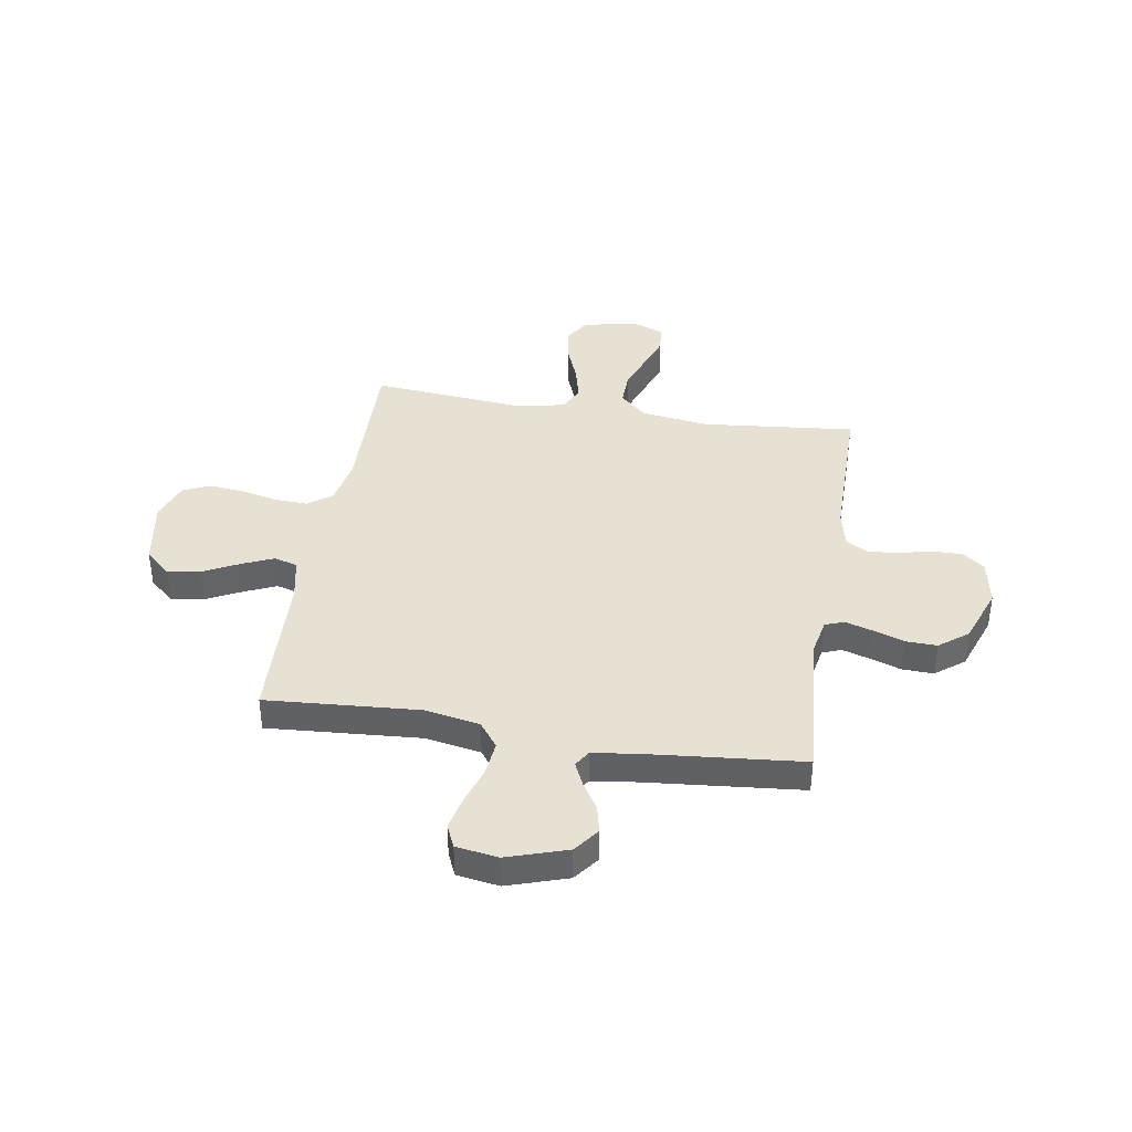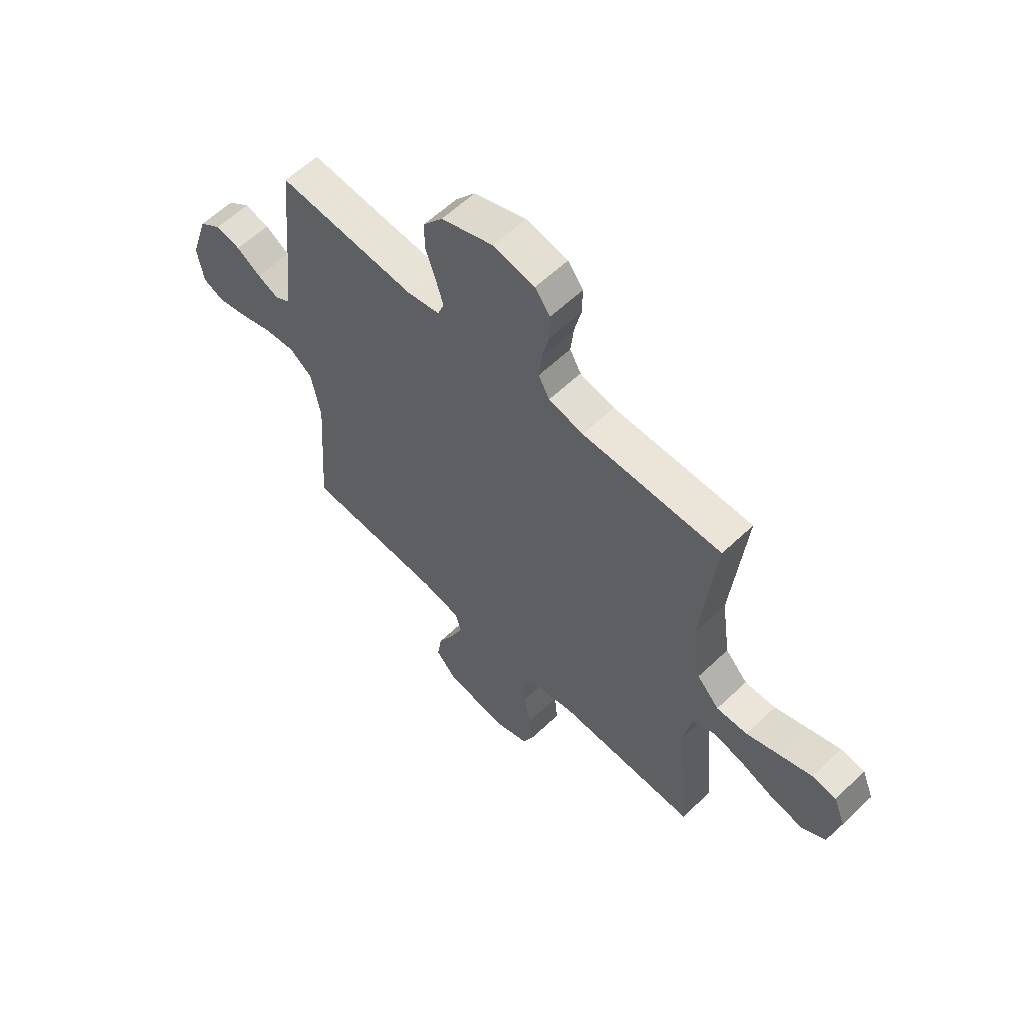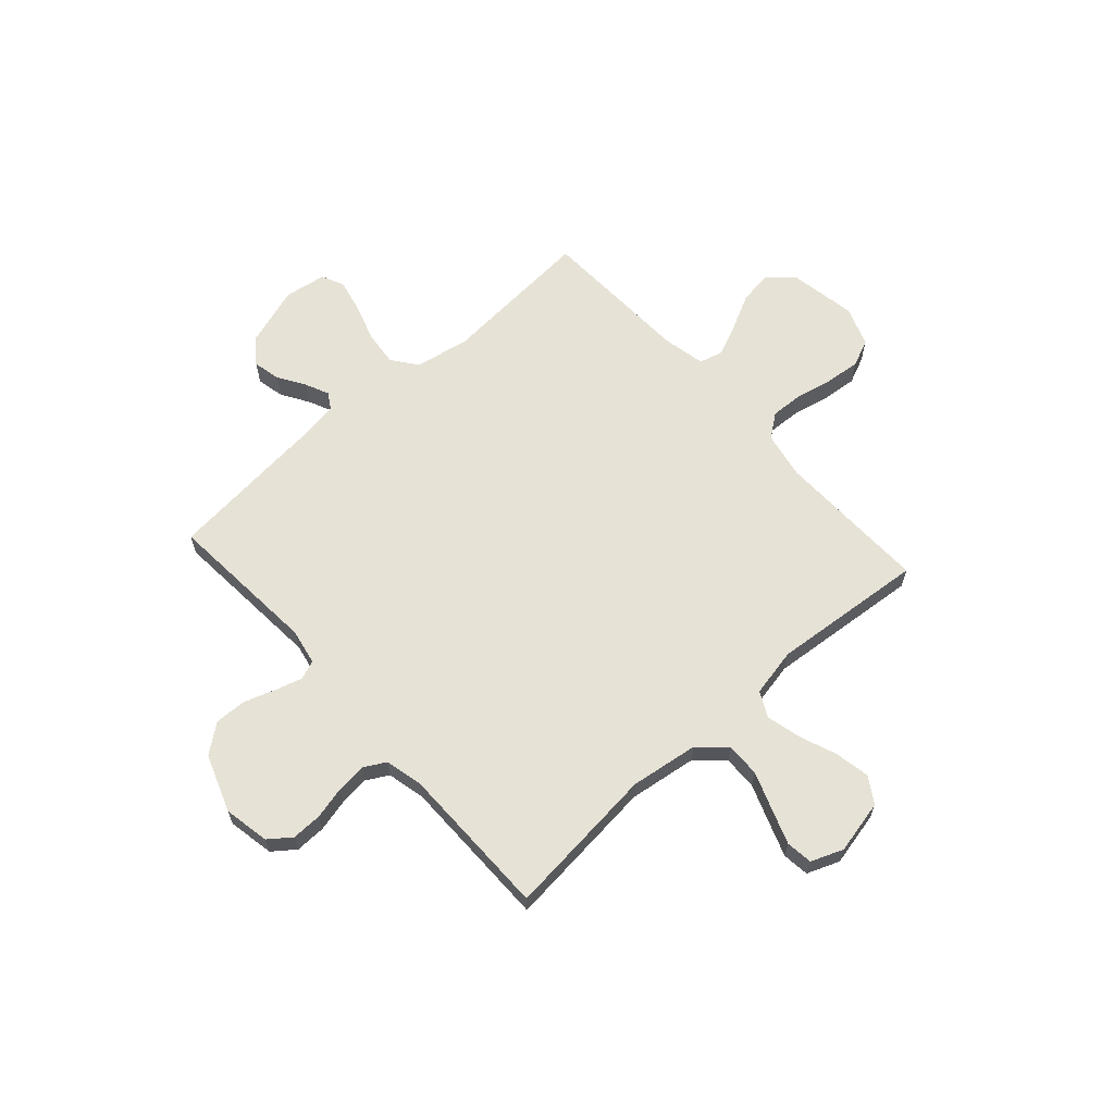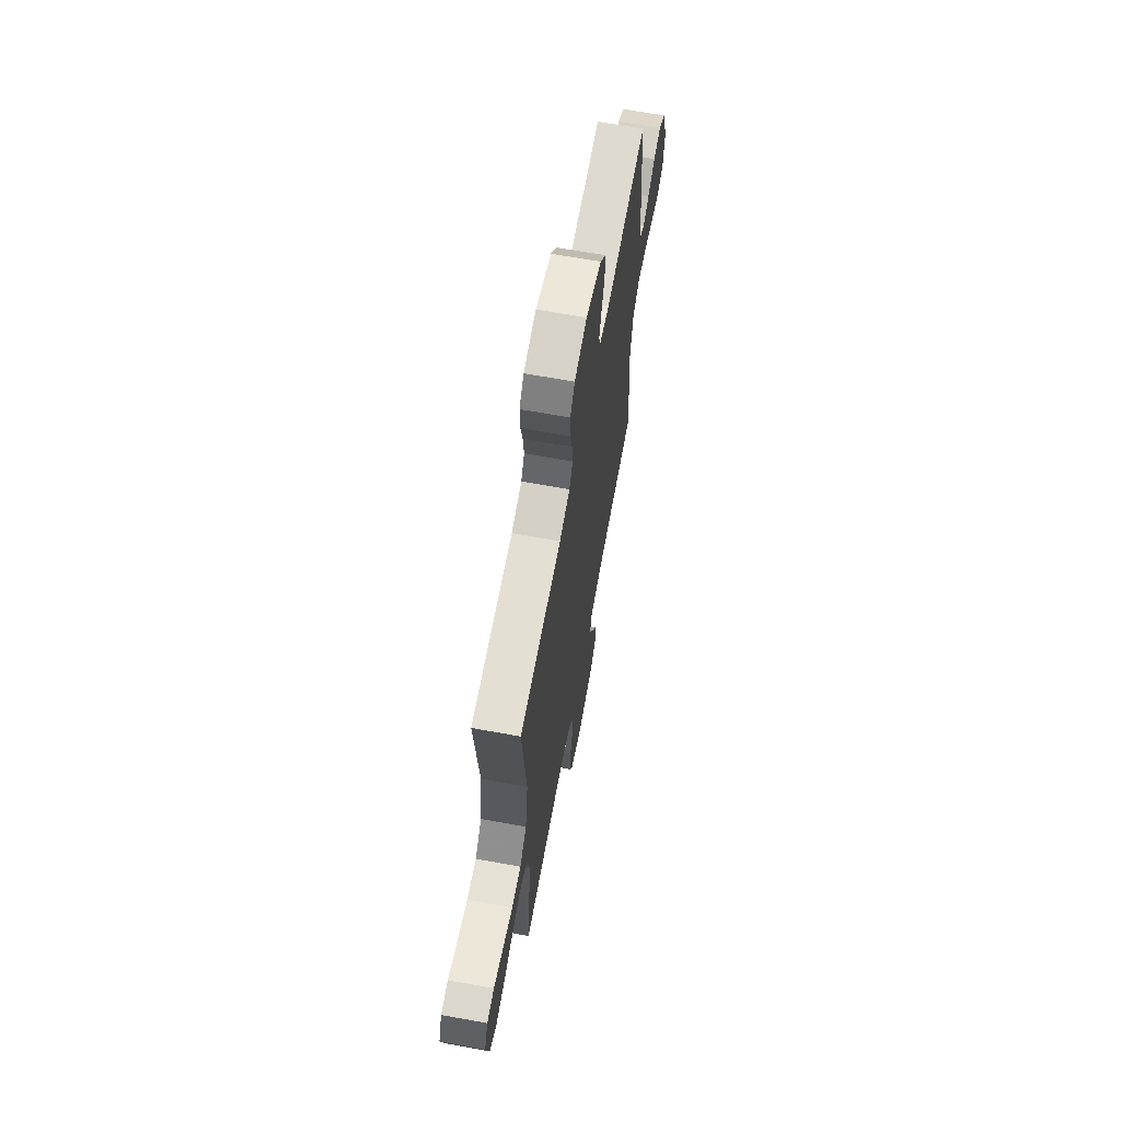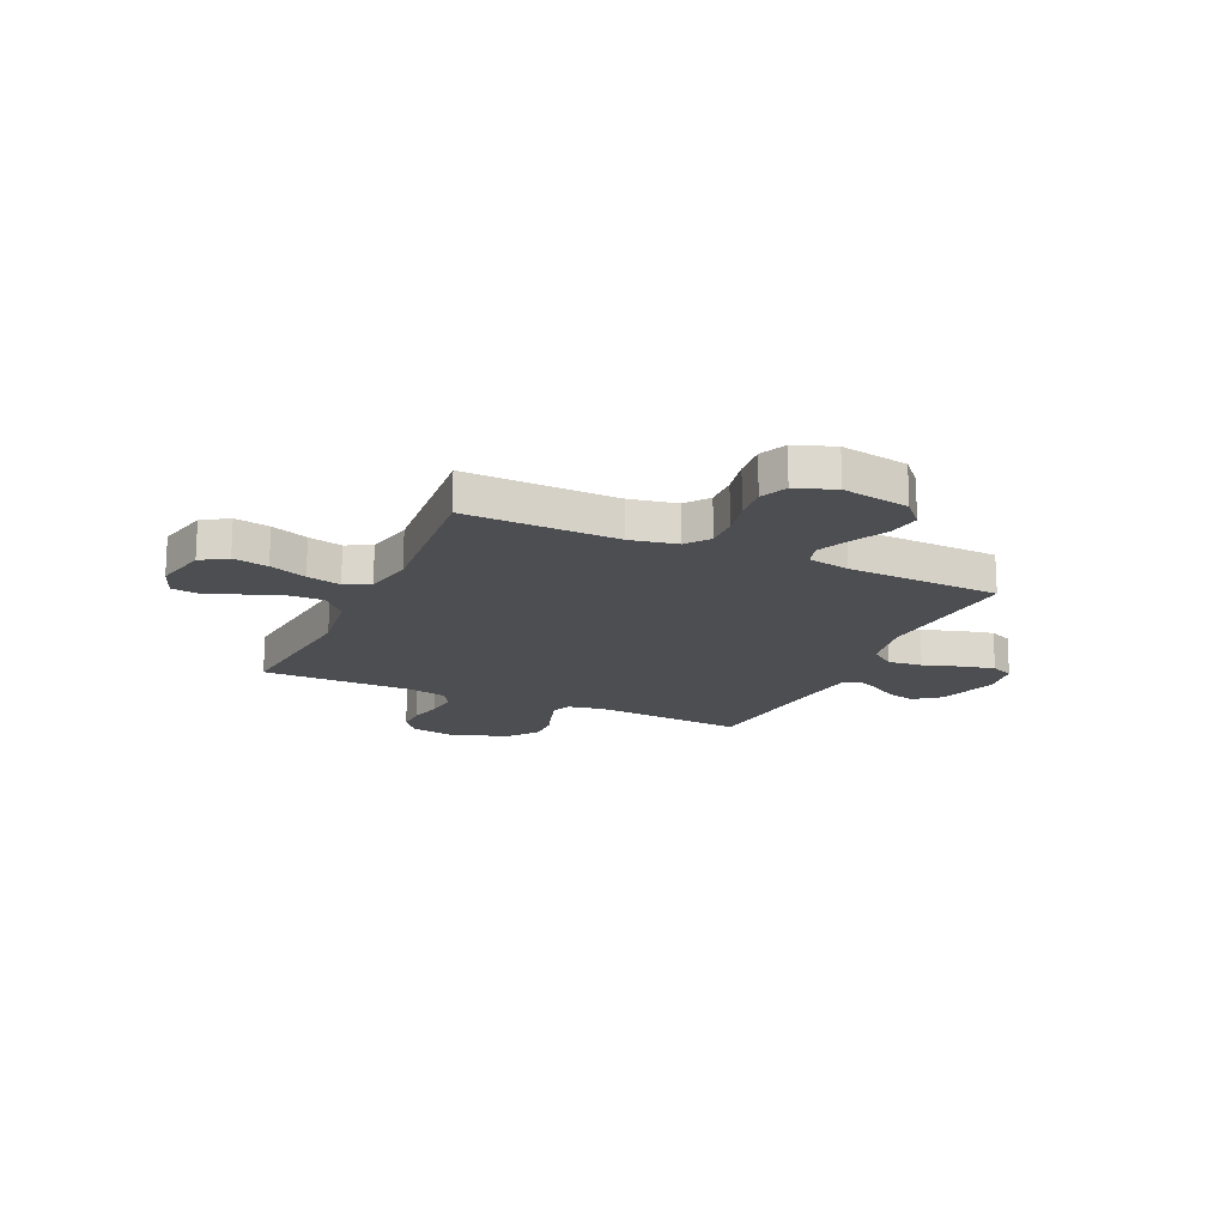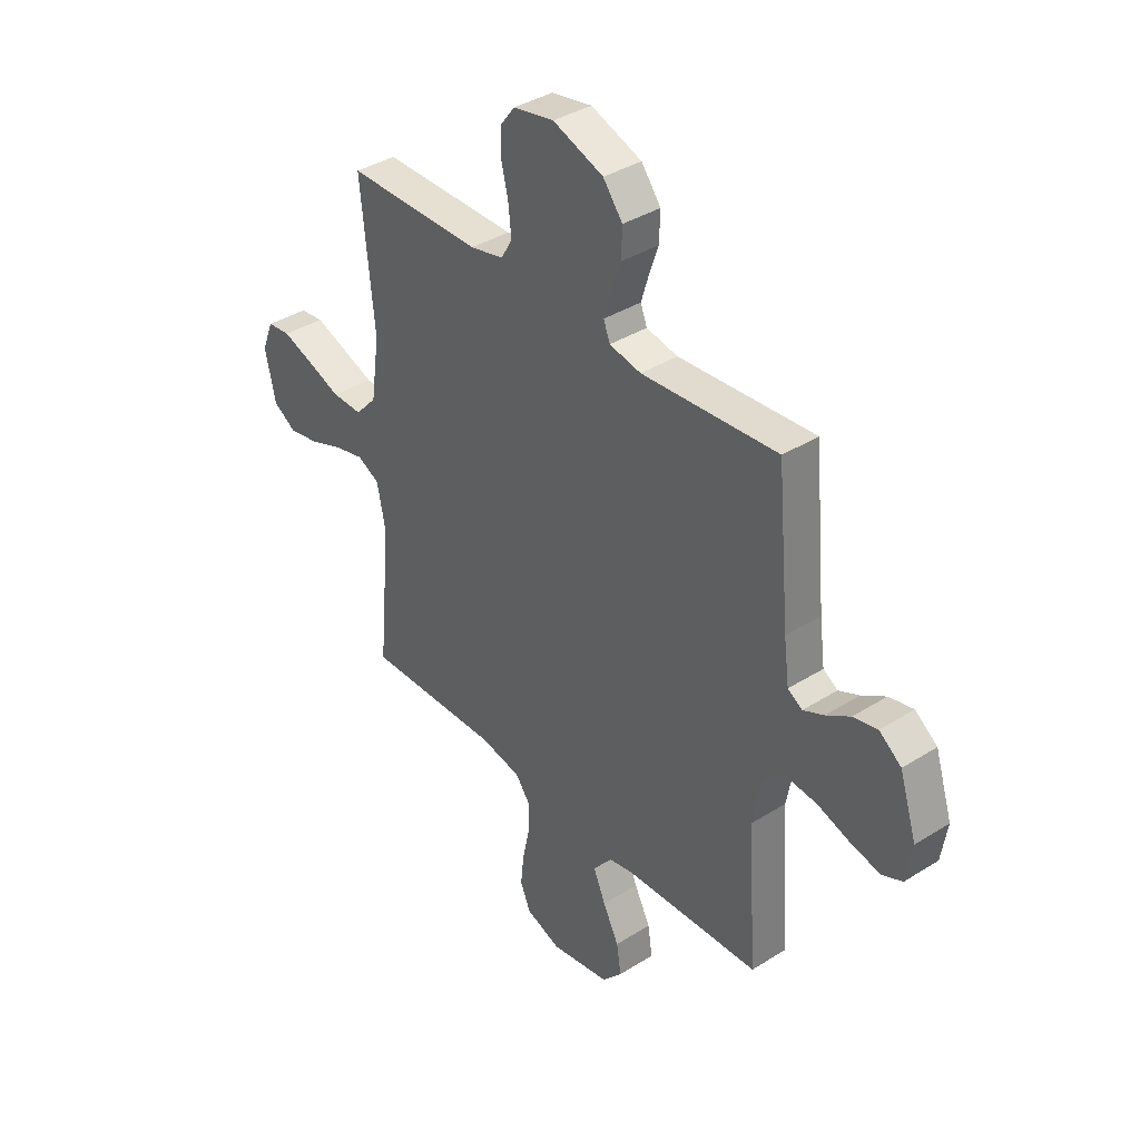
<metadata>
{"format":"obj","ext":"obj","renderer":"f3d","projection":"perspective","resolution":1024,"background":"white","views":[{"elev":39.5,"azim":-80.8,"up":"+Y"},{"elev":59.6,"azim":45.7,"up":"+Z"},{"elev":63.8,"azim":48.0,"up":"+Y"},{"elev":66.4,"azim":100.4,"up":"+Z"},{"elev":-17.2,"azim":155.4,"up":"+Y"},{"elev":37.7,"azim":-128.8,"up":"+Z"}]}
</metadata>
<code>
v 0.5 0.07 0.5
v 0.47 0.07 0.2
v 0.489 0.07 0.067
v 0.537 0.07 0.015
v 0.604 0.07 0.017
v 0.677 0.07 0.044
v 0.746 0.07 0.069
v 0.798 0.07 0.063
v 0.823 0.07 0
v 0.8 0.07 -0.105
v 0.749 0.07 -0.137
v 0.68 0.07 -0.124
v 0.607 0.07 -0.096
v 0.54 0.07 -0.08
v 0.491 0.07 -0.105
v 0.472 0.07 -0.2
v 0.5 0.07 -0.5
v 0.2 0.07 -0.493
v 0.108 0.07 -0.511
v 0.074 0.07 -0.557
v 0.077 0.07 -0.622
v 0.093 0.07 -0.694
v 0.1 0.07 -0.762
v 0.077 0.07 -0.815
v 0 0.07 -0.843
v -0.132 0.07 -0.82
v -0.176 0.07 -0.771
v -0.166 0.07 -0.706
v -0.131 0.07 -0.637
v -0.104 0.07 -0.575
v -0.117 0.07 -0.529
v -0.2 0.07 -0.512
v -0.5 0.07 -0.5
v -0.479 0.07 -0.2
v -0.499 0.07 -0.093
v -0.548 0.07 -0.056
v -0.616 0.07 -0.063
v -0.689 0.07 -0.087
v -0.754 0.07 -0.102
v -0.799 0.07 -0.082
v -0.812 0.07 0
v -0.774 0.07 0.118
v -0.725 0.07 0.155
v -0.671 0.07 0.143
v -0.618 0.07 0.11
v -0.572 0.07 0.089
v -0.54 0.07 0.109
v -0.528 0.07 0.2
v -0.5 0.07 0.5
v -0.2 0.07 0.478
v -0.13 0.07 0.492
v -0.116 0.07 0.529
v -0.132 0.07 0.582
v -0.153 0.07 0.643
v -0.155 0.07 0.705
v -0.112 0.07 0.761
v 0 0.07 0.802
v 0.09 0.07 0.785
v 0.123 0.07 0.742
v 0.122 0.07 0.683
v 0.107 0.07 0.619
v 0.101 0.07 0.56
v 0.125 0.07 0.517
v 0.2 0.07 0.5
v 0.5 0 0.5
v 0.47 0 0.2
v 0.489 0 0.067
v 0.537 0 0.015
v 0.604 0 0.017
v 0.677 0 0.044
v 0.746 0 0.069
v 0.798 0 0.063
v 0.823 0 0
v 0.8 0 -0.105
v 0.749 0 -0.137
v 0.68 0 -0.124
v 0.607 0 -0.096
v 0.54 0 -0.08
v 0.491 0 -0.105
v 0.472 0 -0.2
v 0.5 0 -0.5
v 0.2 0 -0.493
v 0.108 0 -0.511
v 0.074 0 -0.557
v 0.077 0 -0.622
v 0.093 0 -0.694
v 0.1 0 -0.762
v 0.077 0 -0.815
v 0 0 -0.843
v -0.132 0 -0.82
v -0.176 0 -0.771
v -0.166 0 -0.706
v -0.131 0 -0.637
v -0.104 0 -0.575
v -0.117 0 -0.529
v -0.2 0 -0.512
v -0.5 0 -0.5
v -0.479 0 -0.2
v -0.499 0 -0.093
v -0.548 0 -0.056
v -0.616 0 -0.063
v -0.689 0 -0.087
v -0.754 0 -0.102
v -0.799 0 -0.082
v -0.812 0 0
v -0.774 0 0.118
v -0.725 0 0.155
v -0.671 0 0.143
v -0.618 0 0.11
v -0.572 0 0.089
v -0.54 0 0.109
v -0.528 0 0.2
v -0.5 0 0.5
v -0.2 0 0.478
v -0.13 0 0.492
v -0.116 0 0.529
v -0.132 0 0.582
v -0.153 0 0.643
v -0.155 0 0.705
v -0.112 0 0.761
v 0 0 0.802
v 0.09 0 0.785
v 0.123 0 0.742
v 0.122 0 0.683
v 0.107 0 0.619
v 0.101 0 0.56
v 0.125 0 0.517
v 0.2 0 0.5
f 58 59 60 61
f 58 61 62
f 57 58 62
f 56 57 62
f 53 54 55 56
f 52 53 56 62
f 51 52 62 63
f 48 49 50
f 47 48 50 51
f 42 43 44 45
f 42 45 46
f 41 42 46
f 40 41 46
f 37 38 39 40
f 37 40 46 47
f 32 33 34
f 31 32 34 35
f 26 27 28 29
f 26 29 30
f 25 26 30
f 24 25 30 31
f 21 22 23 24
f 20 21 24 31
f 16 17 18
f 15 16 18 19
f 10 11 12 13
f 10 13 14
f 9 10 14
f 8 9 14
f 5 6 7 8
f 5 8 14 15
f 64 1 2
f 64 2 3
f 63 64 3
f 51 63 3
f 36 37 47 51
f 35 36 51 3
f 19 20 31 35
f 19 35 3 4
f 4 5 15 19
f 125 124 123 122
f 126 125 122
f 126 122 121
f 126 121 120
f 120 119 118 117
f 126 120 117 116
f 127 126 116 115
f 114 113 112
f 115 114 112 111
f 109 108 107 106
f 110 109 106
f 110 106 105
f 110 105 104
f 104 103 102 101
f 111 110 104 101
f 98 97 96
f 99 98 96 95
f 93 92 91 90
f 94 93 90
f 94 90 89
f 95 94 89 88
f 88 87 86 85
f 95 88 85 84
f 82 81 80
f 83 82 80 79
f 77 76 75 74
f 78 77 74
f 78 74 73
f 78 73 72
f 72 71 70 69
f 79 78 72 69
f 66 65 128
f 67 66 128
f 67 128 127
f 67 127 115
f 115 111 101 100
f 67 115 100 99
f 99 95 84 83
f 68 67 99 83
f 83 79 69 68
f 1 65 66 2
f 2 66 67 3
f 3 67 68 4
f 4 68 69 5
f 5 69 70 6
f 6 70 71 7
f 7 71 72 8
f 8 72 73 9
f 9 73 74 10
f 10 74 75 11
f 11 75 76 12
f 12 76 77 13
f 13 77 78 14
f 14 78 79 15
f 15 79 80 16
f 16 80 81 17
f 17 81 82 18
f 18 82 83 19
f 19 83 84 20
f 20 84 85 21
f 21 85 86 22
f 22 86 87 23
f 23 87 88 24
f 24 88 89 25
f 25 89 90 26
f 26 90 91 27
f 27 91 92 28
f 28 92 93 29
f 29 93 94 30
f 30 94 95 31
f 31 95 96 32
f 32 96 97 33
f 33 97 98 34
f 34 98 99 35
f 35 99 100 36
f 36 100 101 37
f 37 101 102 38
f 38 102 103 39
f 39 103 104 40
f 40 104 105 41
f 41 105 106 42
f 42 106 107 43
f 43 107 108 44
f 44 108 109 45
f 45 109 110 46
f 46 110 111 47
f 47 111 112 48
f 48 112 113 49
f 49 113 114 50
f 50 114 115 51
f 51 115 116 52
f 52 116 117 53
f 53 117 118 54
f 54 118 119 55
f 55 119 120 56
f 56 120 121 57
f 57 121 122 58
f 58 122 123 59
f 59 123 124 60
f 60 124 125 61
f 61 125 126 62
f 62 126 127 63
f 63 127 128 64
f 64 128 65 1

</code>
